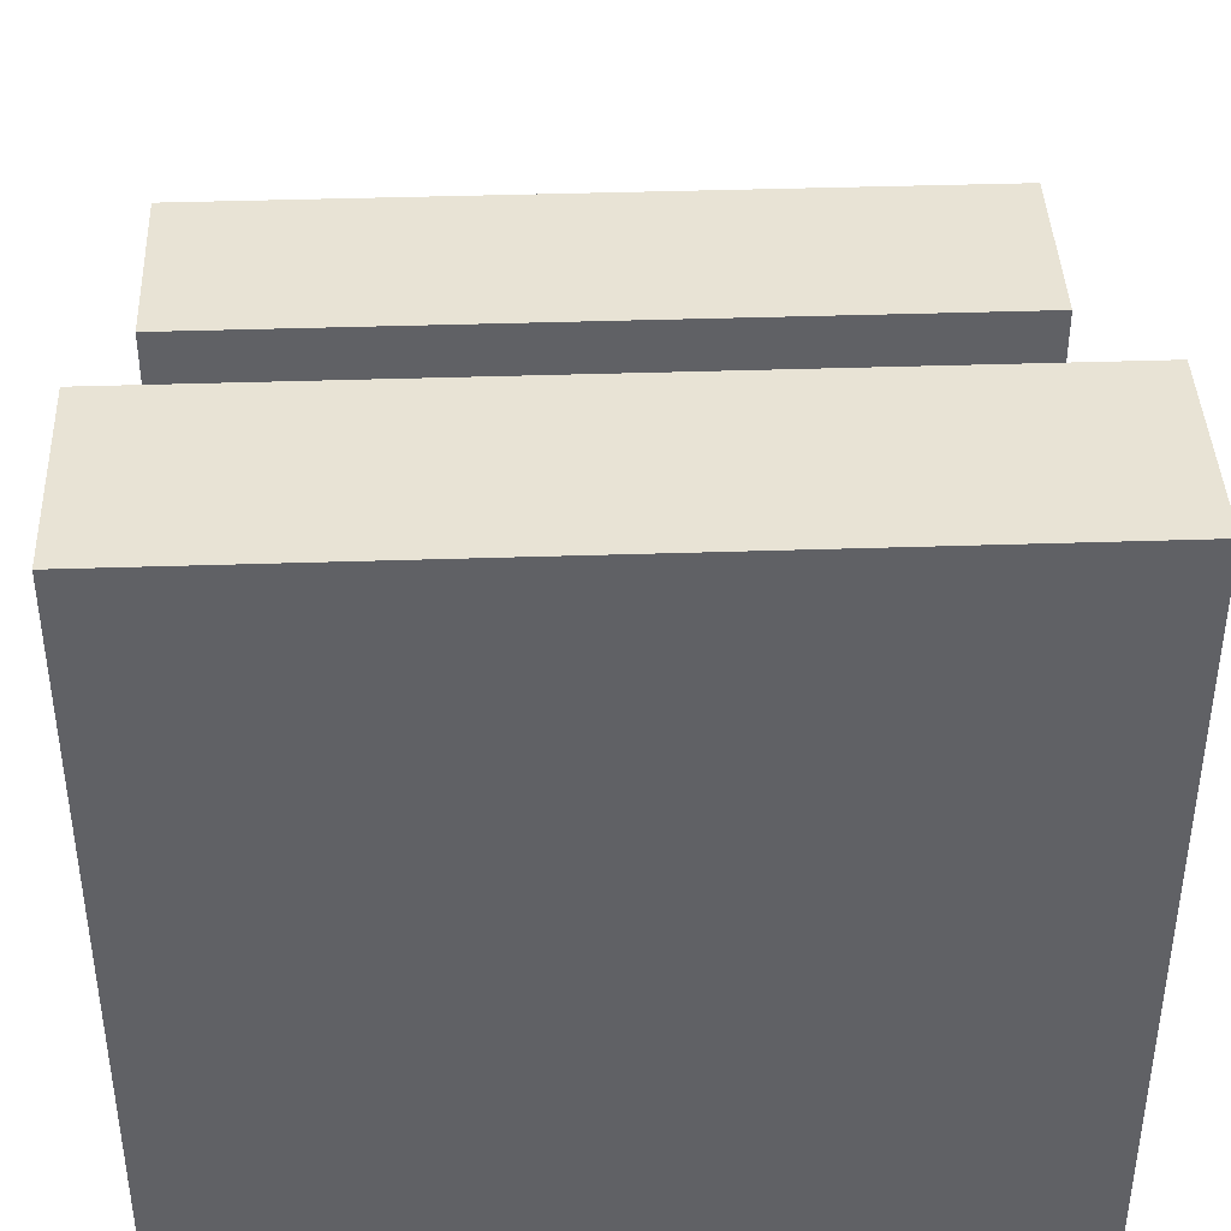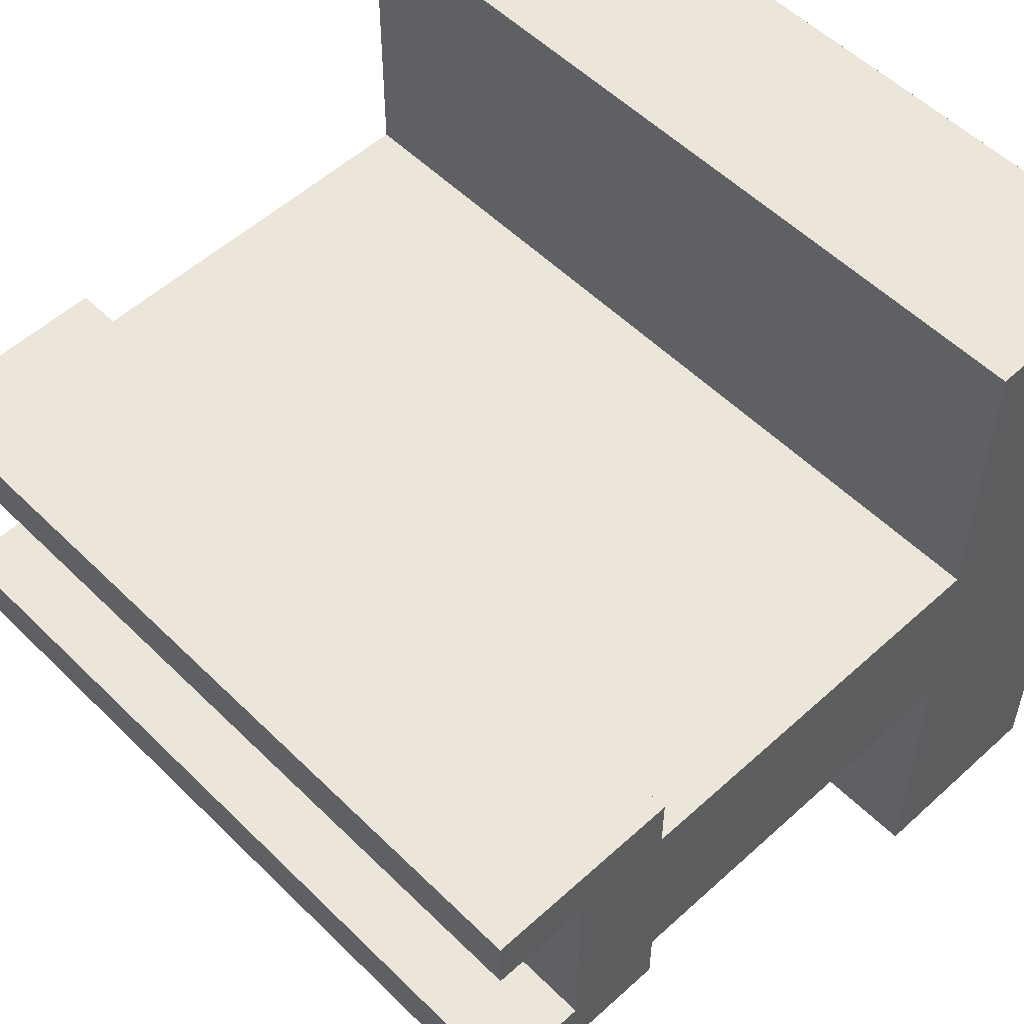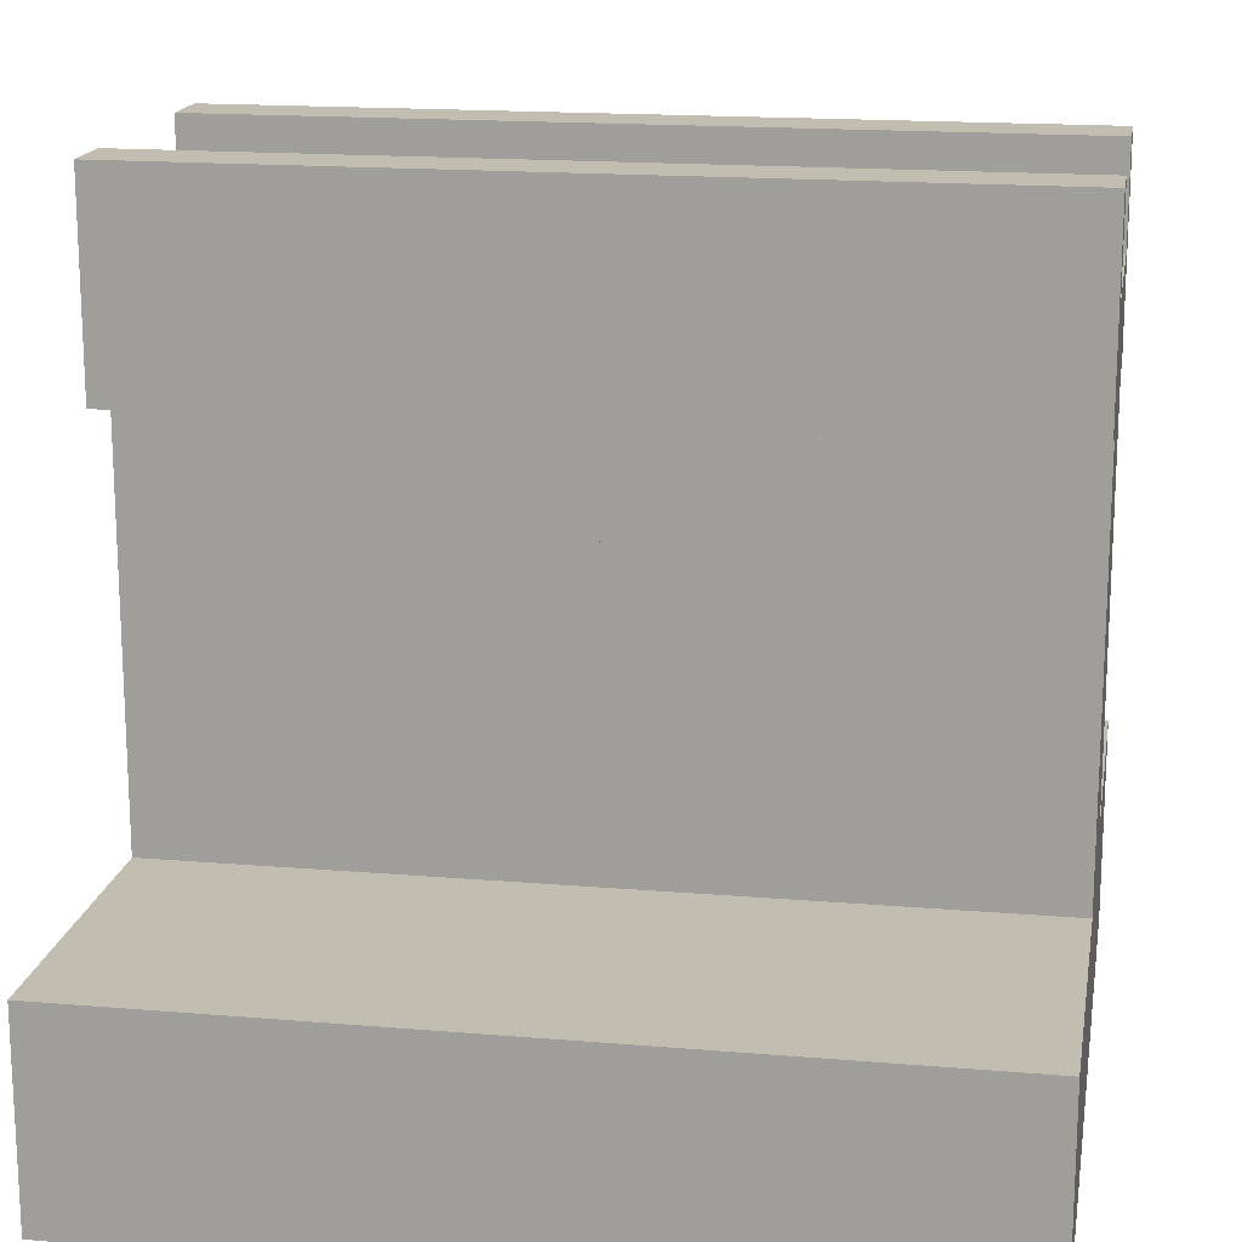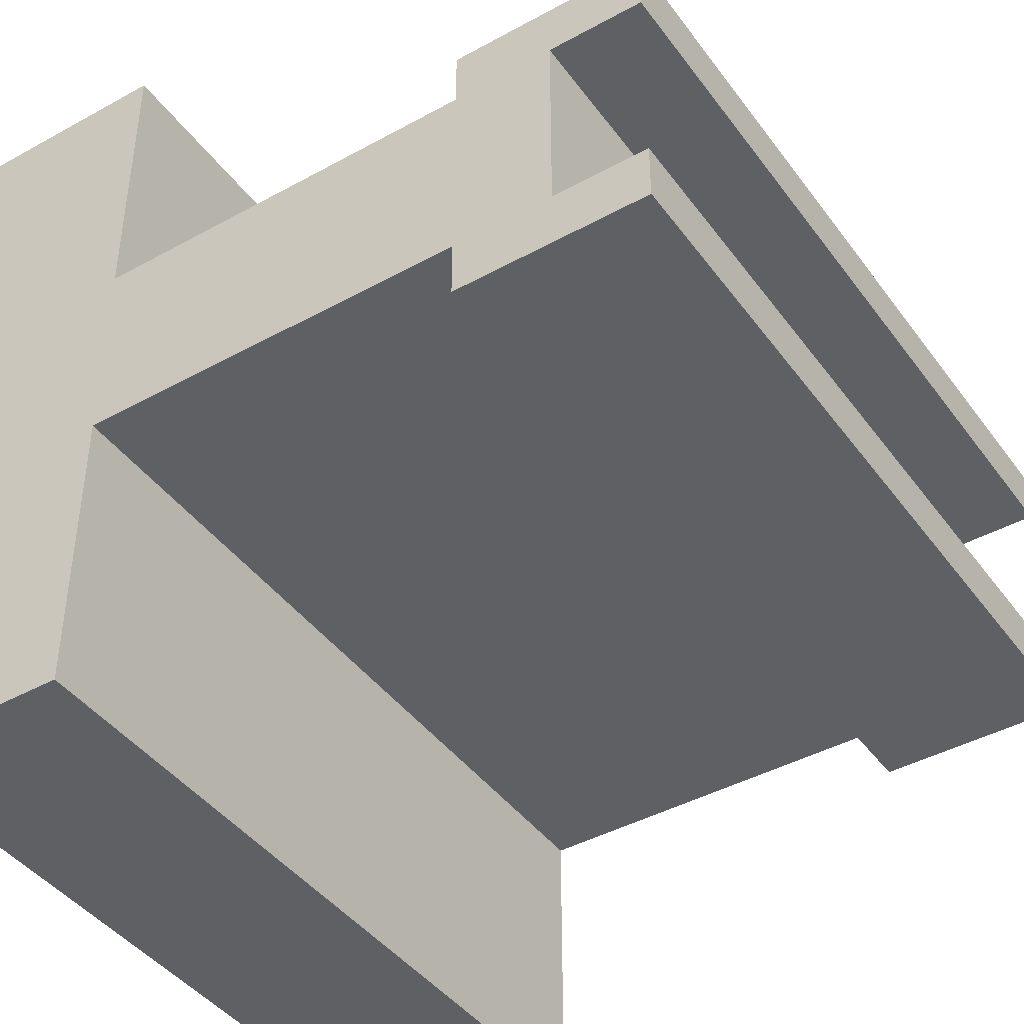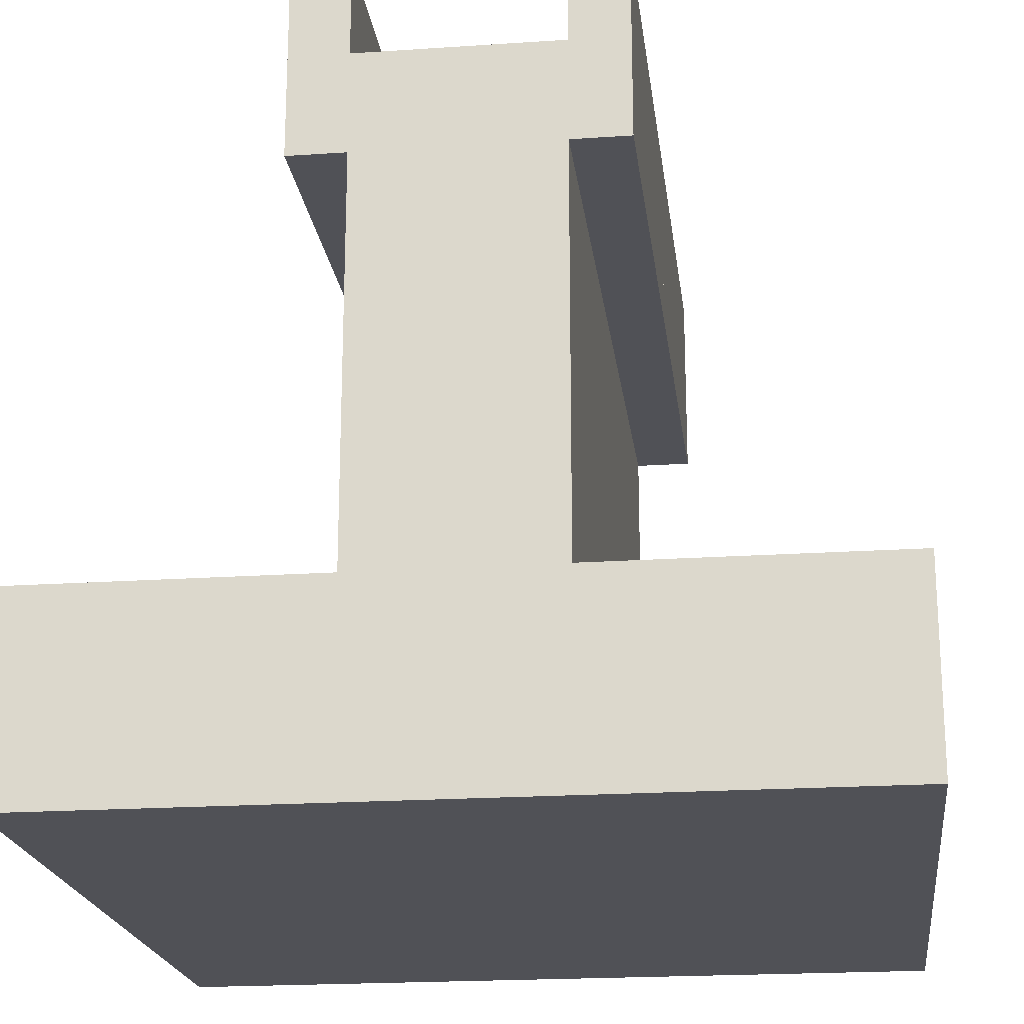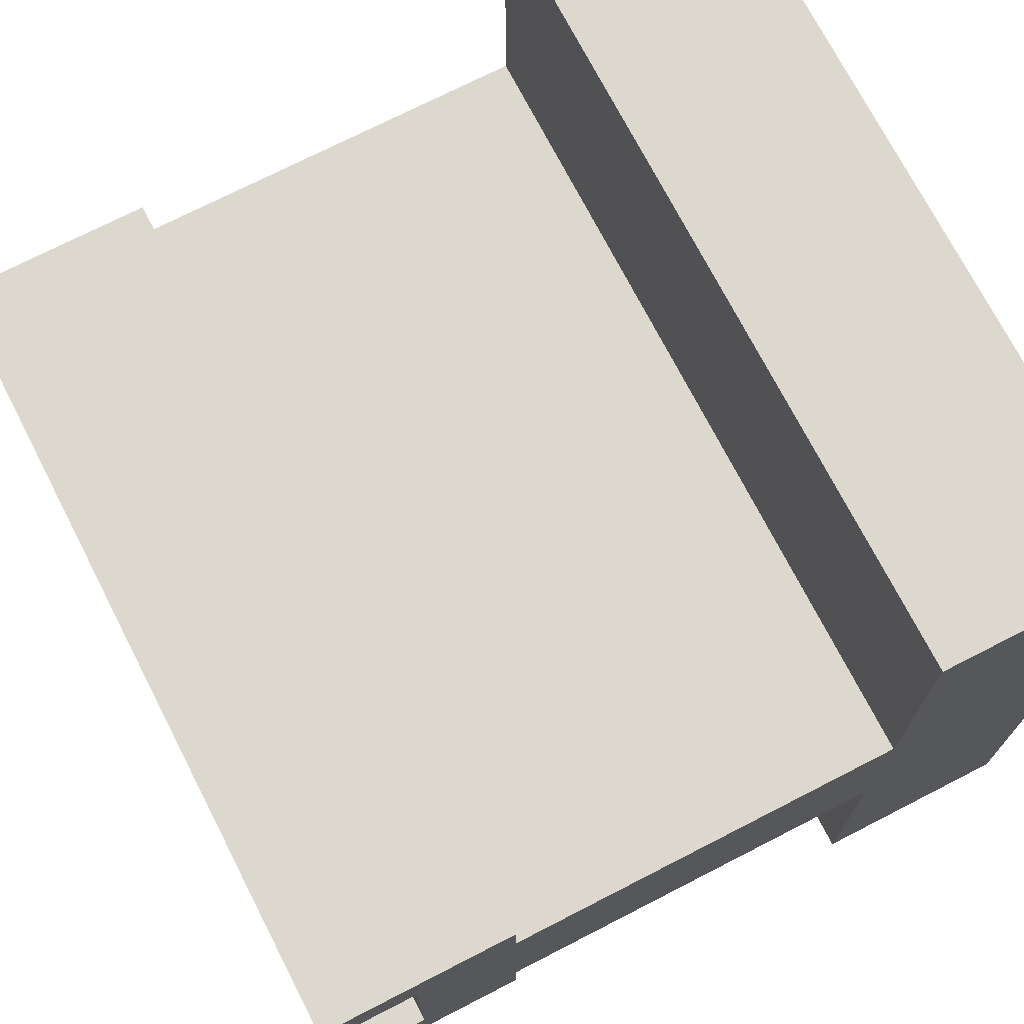
<metadata>
{"format":"obj","ext":"obj","renderer":"f3d","projection":"perspective","resolution":1024,"background":"white","views":[{"elev":41.0,"azim":-2.3,"up":"+Z"},{"elev":54.3,"azim":-133.9,"up":"+Z"},{"elev":17.0,"azim":-170.3,"up":"+Y"},{"elev":-42.7,"azim":123.3,"up":"+Z"},{"elev":-20.5,"azim":97.0,"up":"+Y"},{"elev":72.6,"azim":-117.2,"up":"+Z"}]}
</metadata>
<code>
o wall_straight_Cube.001
v -1 0.5 0.25
v -1 1.5 0.25
v -1 0.5 -0.25
v -1 1.5 -0.25
v 0 0.5 0.25
v 0 1.5 0.25
v 0 0.5 -0.25
v 0 1.5 -0.25
v -1 1.754 0.25
v -1 1.754 -0.25
v 0 1.754 0.25
v 0 1.754 -0.25
v -1 1.5 -0.3948
v 0 1.5 -0.3948
v 0 1.5 0.3948
v -1 1.5 0.3948
v -1 1.754 -0.3948
v 0 1.754 -0.3948
v 0 1.754 0.3948
v -1 1.754 0.3948
v -1 1.992 -0.25
v 0 1.992 -0.25
v 0 1.992 0.25
v -1 1.992 0.25
v -1 1.992 -0.3948
v 0 1.992 -0.3948
v 0 1.992 0.3948
v -1 1.992 0.3948
v 0 0.5 0.25
v 0 1.5 0.25
v 0 0.5 -0.25
v 0 1.5 -0.25
v 1 0.5 0.25
v 1 1.5 0.25
v 1 0.5 -0.25
v 1 1.5 -0.25
v 0 1.754 0.25
v 0 1.754 -0.25
v 1 1.754 0.25
v 1 1.754 -0.25
v 0 1.5 -0.3948
v 1 1.5 -0.3948
v 1 1.5 0.3948
v 0 1.5 0.3948
v 0 1.754 -0.3948
v 1 1.754 -0.3948
v 1 1.754 0.3948
v 0 1.754 0.3948
v 0 1.992 -0.25
v 1 1.992 -0.25
v 1 1.992 0.25
v 0 1.992 0.25
v 0 1.992 -0.3948
v 1 1.992 -0.3948
v 1 1.992 0.3948
v 0 1.992 0.3948
v 1 0.5 -1
v 1 0 -1
v 1 0.5 1
v 1 0 1
v -1 0.5 -1
v -1 0 -1
v -1 0.5 1
v -1 0 1
f 1 2 4 3
f 3 4 8 7
f 7 8 6 5
f 5 6 2 1
f 3 7 5 1
f 4 10 17 13
f 12 10 9 11
f 6 8 12 11
f 4 2 9 10
f 6 11 19 15
f 14 13 17 18
f 16 15 19 20
f 8 4 13 14
f 9 2 16 20
f 12 8 14 18
f 9 20 28 24
f 18 17 25 26
f 2 6 15 16
f 23 24 28 27
f 21 22 26 25
f 20 19 27 28
f 17 10 21 25
f 19 11 23 27
f 11 9 24 23
f 12 18 26 22
f 10 12 22 21
f 29 30 32 31
f 31 32 36 35
f 35 36 34 33
f 33 34 30 29
f 31 35 33 29
f 32 38 45 41
f 40 38 37 39
f 34 36 40 39
f 32 30 37 38
f 34 39 47 43
f 42 41 45 46
f 44 43 47 48
f 36 32 41 42
f 37 30 44 48
f 40 36 42 46
f 37 48 56 52
f 46 45 53 54
f 30 34 43 44
f 51 52 56 55
f 49 50 54 53
f 48 47 55 56
f 45 38 49 53
f 47 39 51 55
f 39 37 52 51
f 40 46 54 50
f 38 40 50 49
f 57 61 63 59
f 60 59 63 64
f 64 63 61 62
f 62 58 60 64
f 58 57 59 60
f 62 61 57 58

</code>
